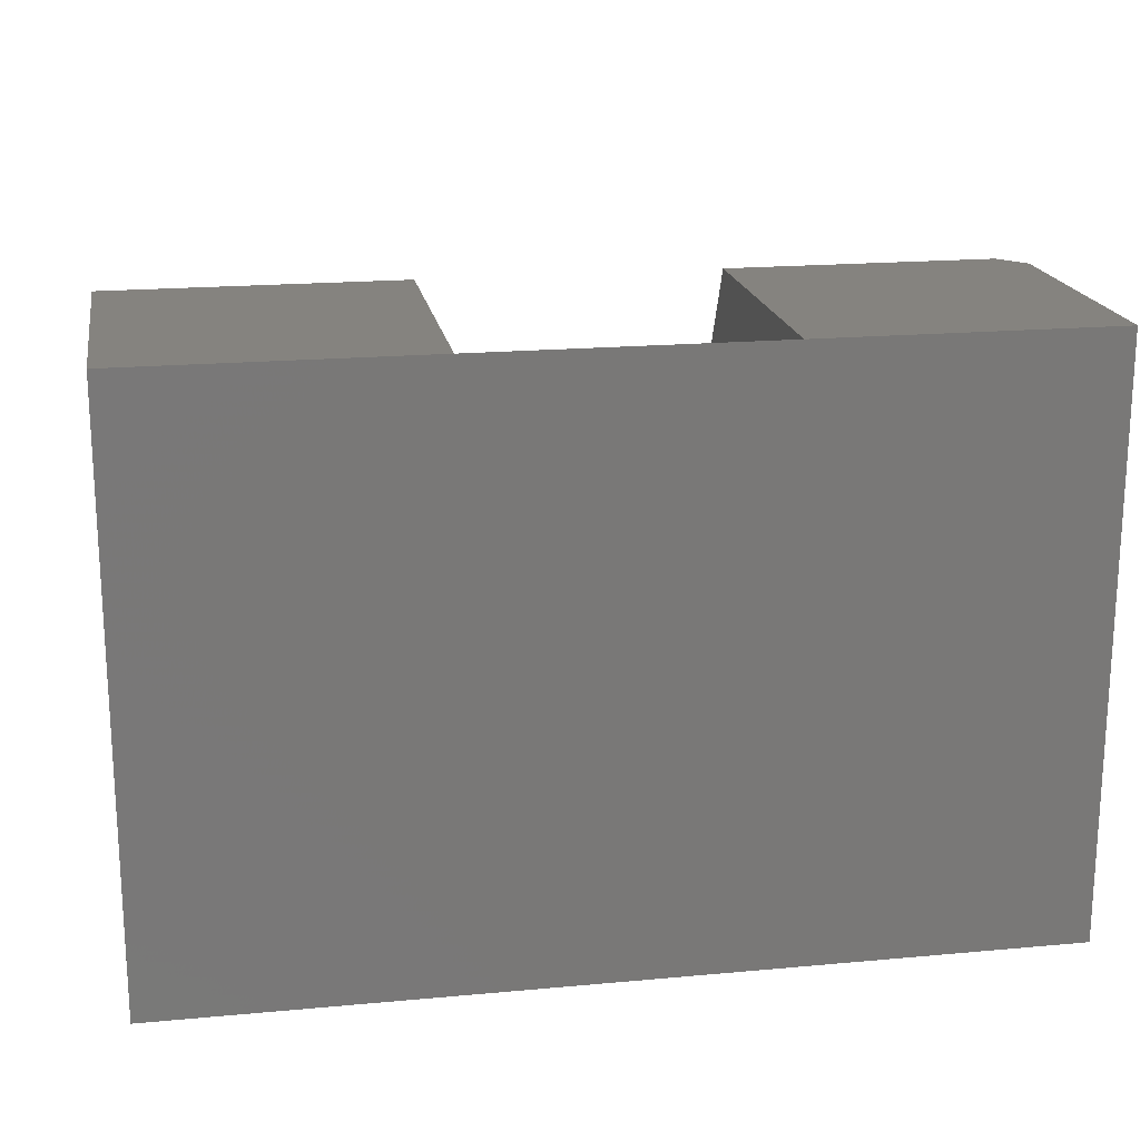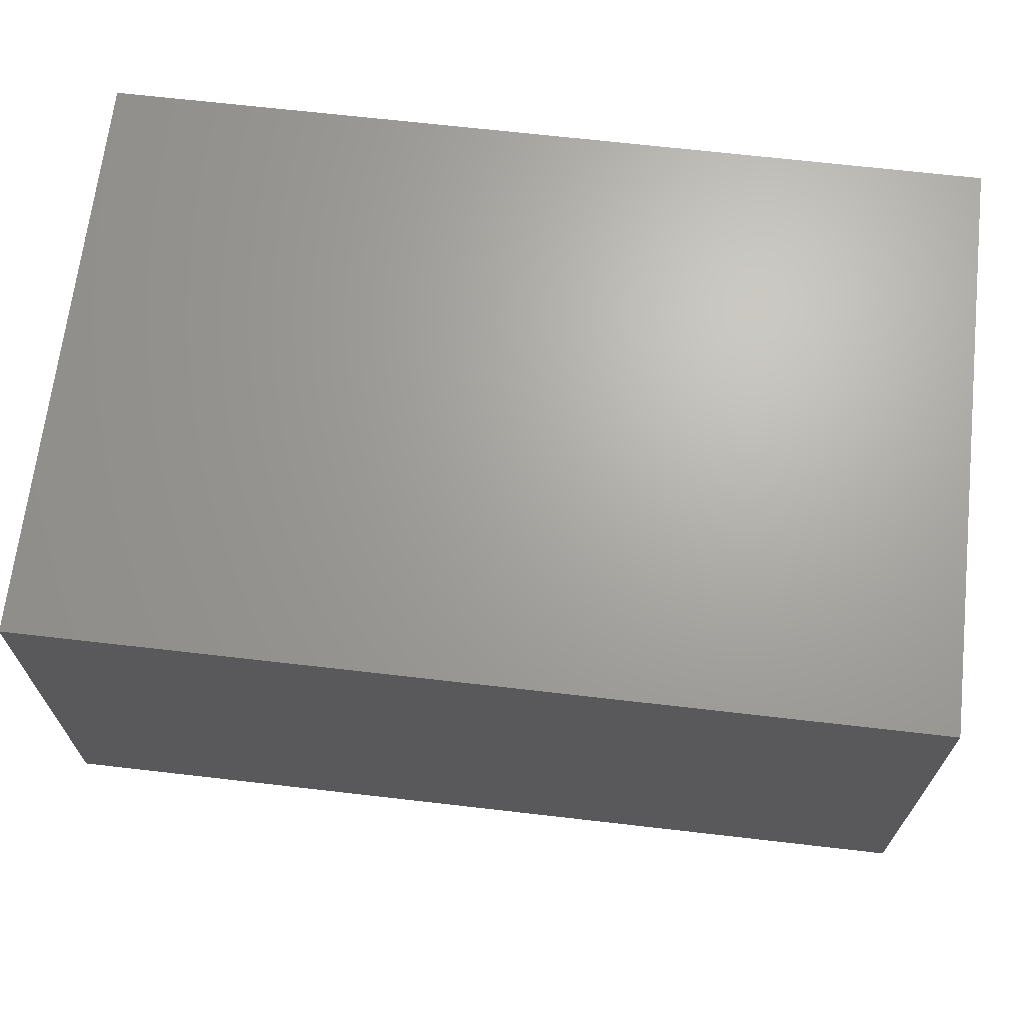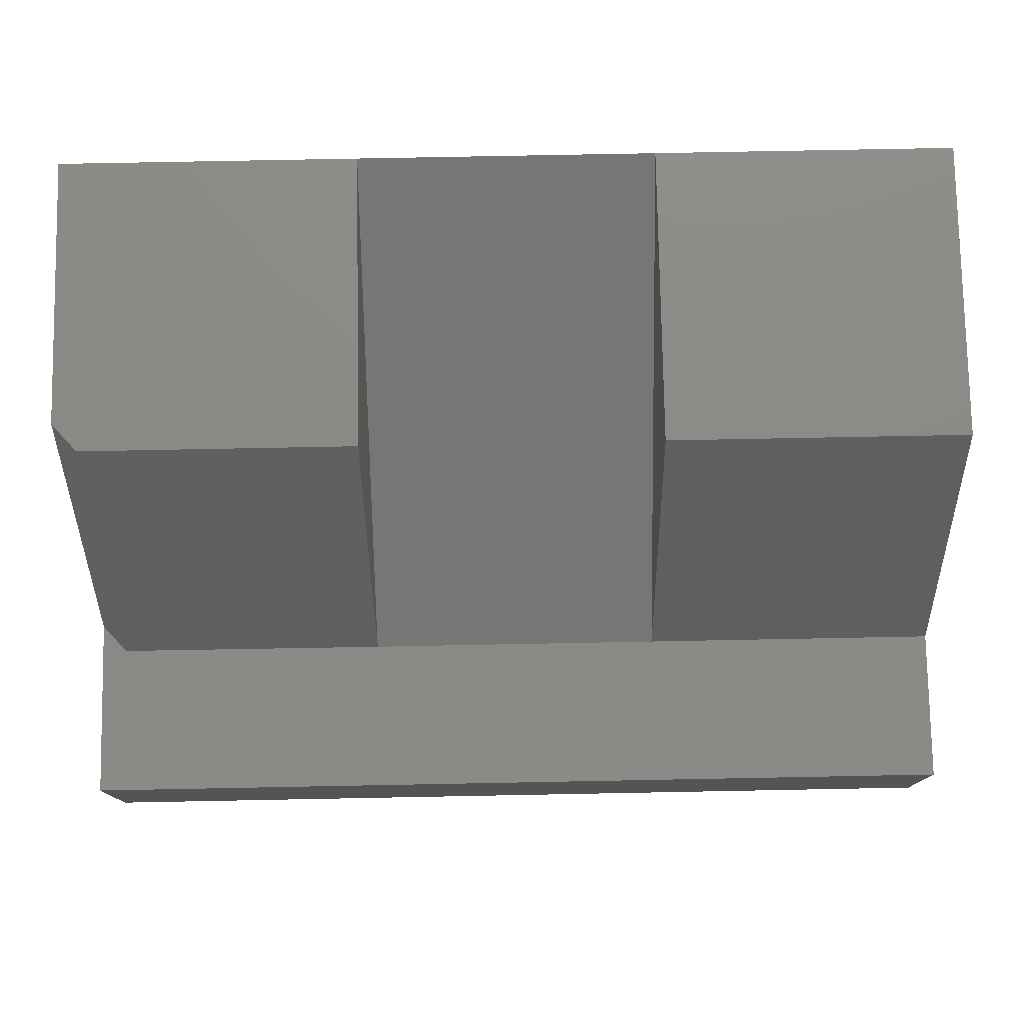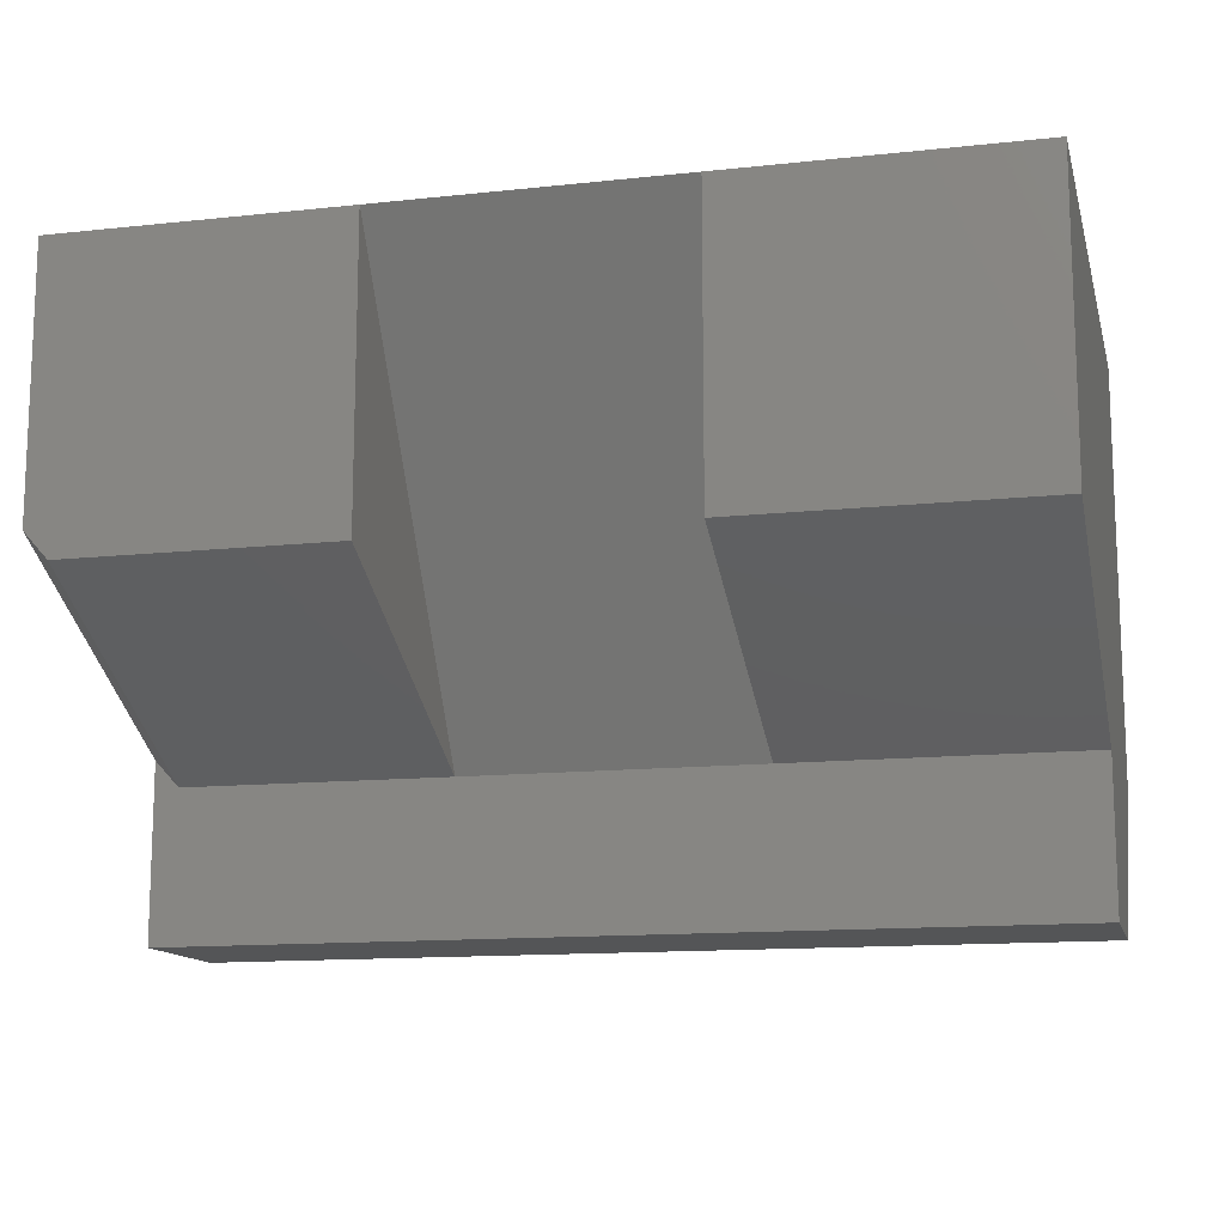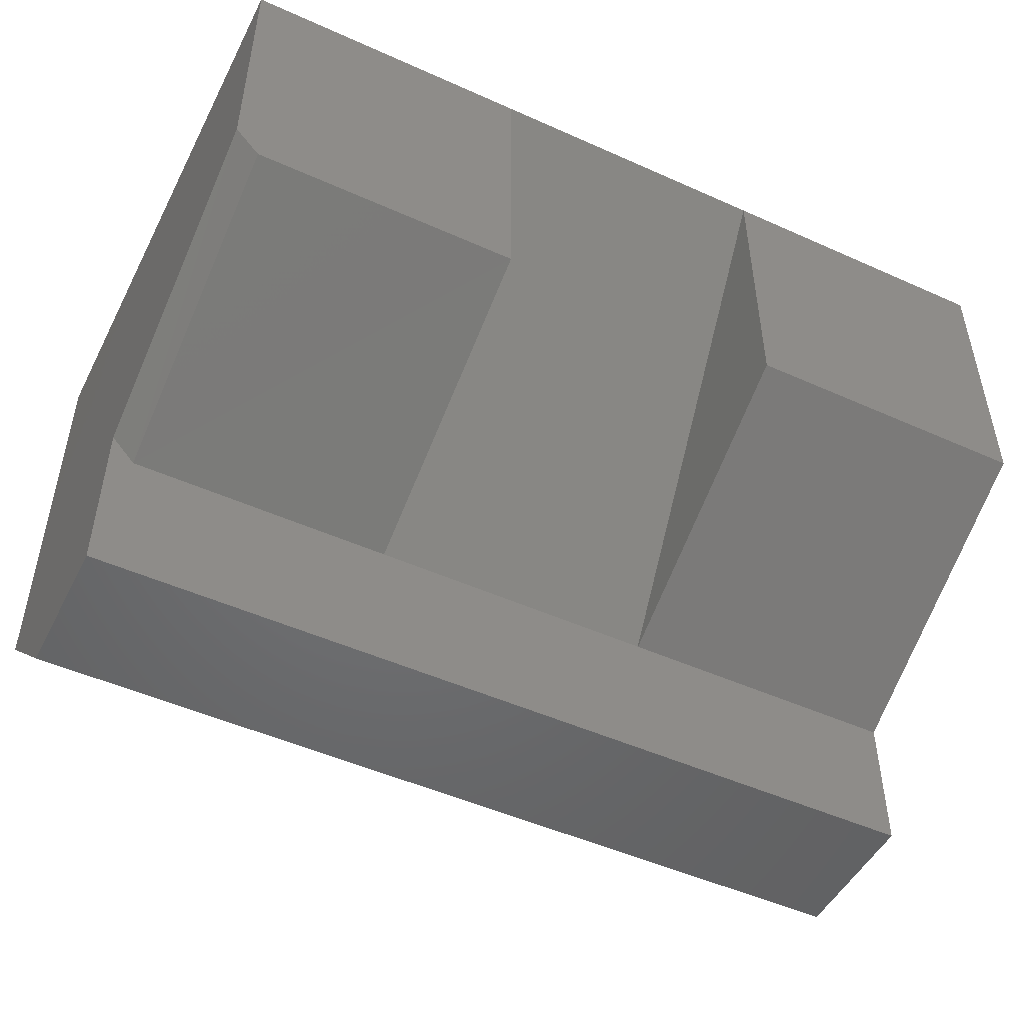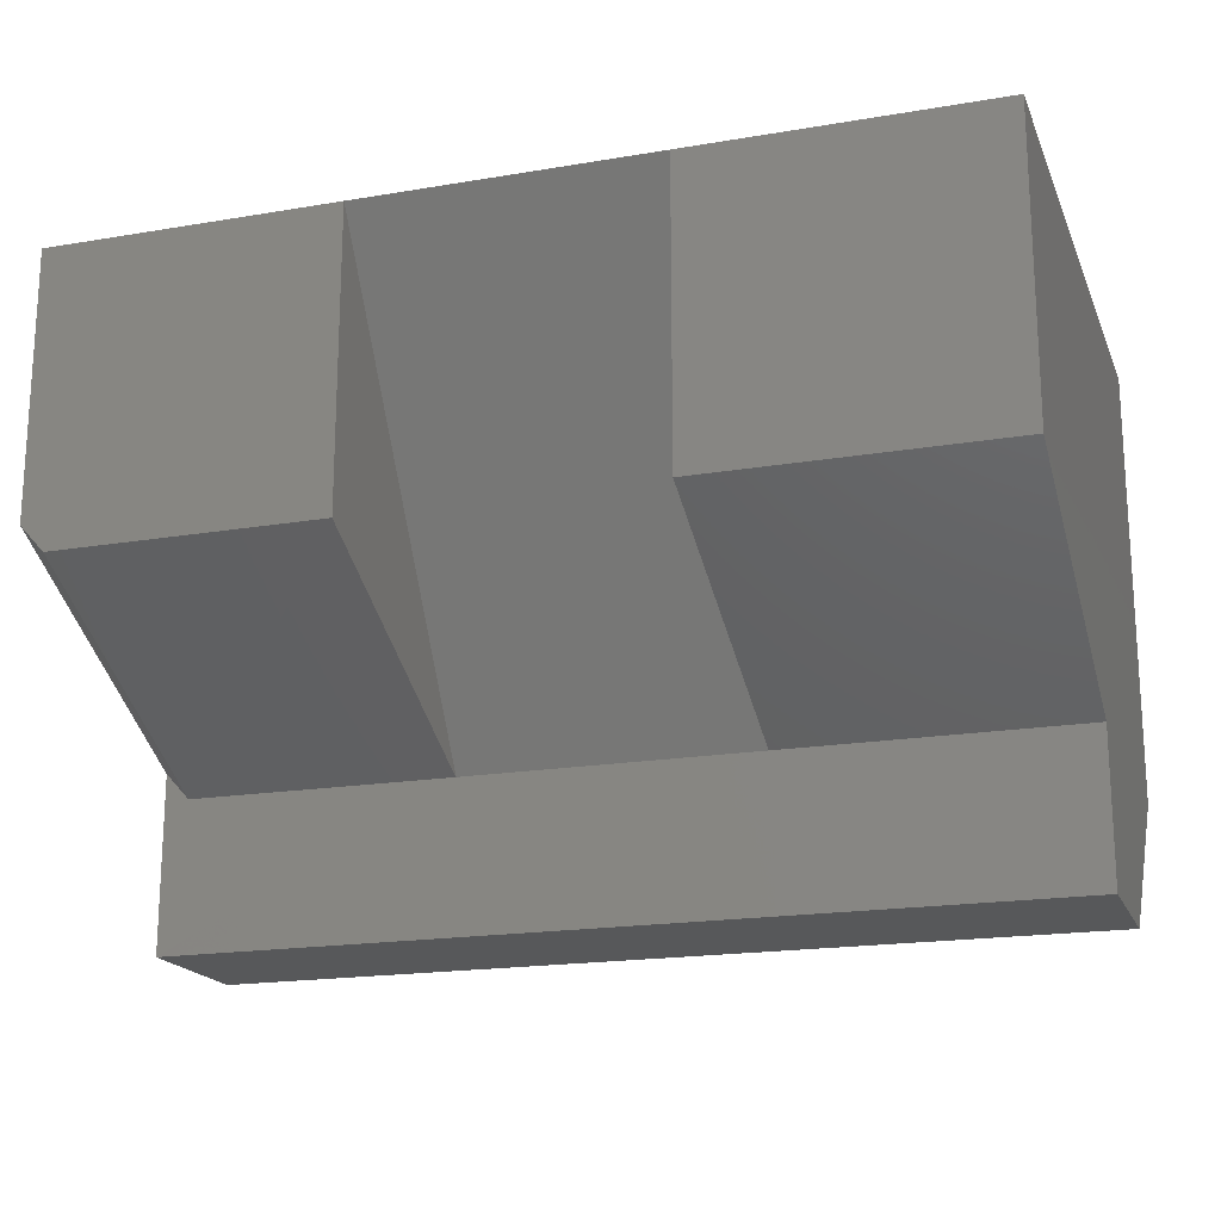
<metadata>
{"format":"stl","ext":"stl","renderer":"f3d","projection":"perspective","resolution":1024,"background":"white","views":[{"elev":18.9,"azim":170.1,"up":"+Z"},{"elev":67.4,"azim":-173.4,"up":"+Y"},{"elev":77.4,"azim":-1.1,"up":"+Z"},{"elev":-13.2,"azim":13.8,"up":"+Y"},{"elev":-49.4,"azim":-26.4,"up":"+Y"},{"elev":-18.7,"azim":17.9,"up":"+Y"}]}
</metadata>
<code>
# stl→obj: 25 verts, 46 faces
v -0.1875 -0.5613 0.3774
v 0.1875 -0.5613 0.3774
v -0.1875 -0.5625 0.375
v 0.1875 -0.5625 0.375
v 0.1875 2.449e-16 0.748
v 0.1875 -0.373 0.748
v -0.1875 3.432e-17 0.748
v -0.1875 -0.373 0.748
v -0.5625 -0.5605 0.377
v -0.5312 -0.5605 0.377
v -0.5625 -0.5264 0.377
v -0.5625 -0.75 0.377
v 0.5625 -0.75 0.377
v 0.5625 -0.5613 0.3774
v -0.5312 -0.373 0.748
v -0.5625 3.432e-17 0.748
v -0.5625 -0.338 0.748
v 0.5625 3.432e-17 0.748
v 0.5625 -0.373 0.748
v -0.5625 -1.16e-17 -0.001974
v 0.5625 -1.16e-17 -0.001974
v -0.5625 -0.5605 -0.001974
v -0.5625 -0.75 0.1875
v 0.5625 -0.75 0.1875
v 0.5625 -0.5605 -0.001974
f 1 2 3
f 3 2 4
f 4 2 5
f 2 6 5
f 7 1 3
f 7 8 1
f 9 10 11
f 9 12 10
f 12 13 14
f 12 14 2
f 12 2 1
f 12 1 10
f 8 7 15
f 15 7 16
f 15 16 17
f 5 6 18
f 18 6 19
f 15 10 8
f 8 10 1
f 6 2 19
f 19 2 14
f 20 16 7
f 20 7 5
f 20 5 18
f 20 18 21
f 3 4 7
f 7 4 5
f 20 22 23
f 20 23 12
f 20 12 9
f 20 9 11
f 20 11 17
f 20 17 16
f 23 22 24
f 24 22 25
f 15 17 10
f 10 17 11
f 21 24 25
f 18 19 21
f 21 19 14
f 21 14 24
f 24 14 13
f 12 23 13
f 13 23 24
f 22 20 25
f 25 20 21

</code>
